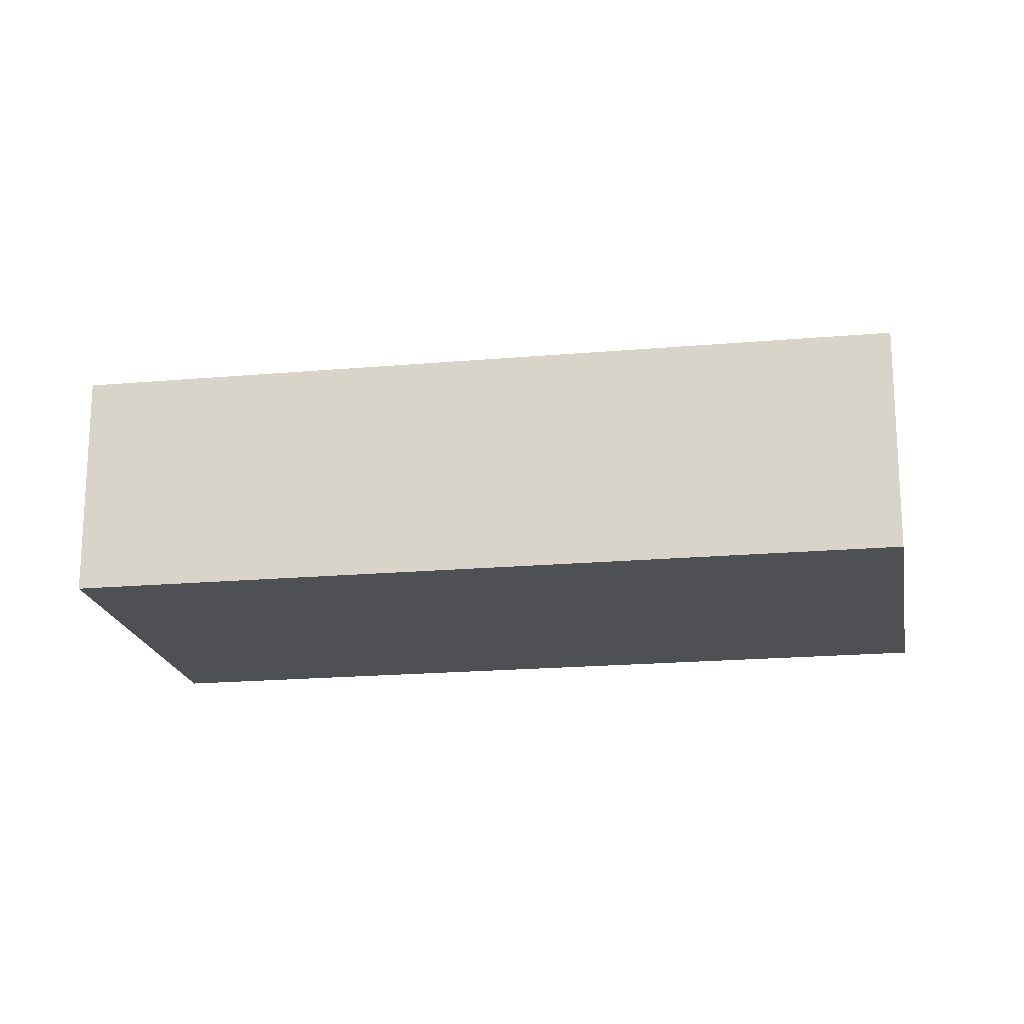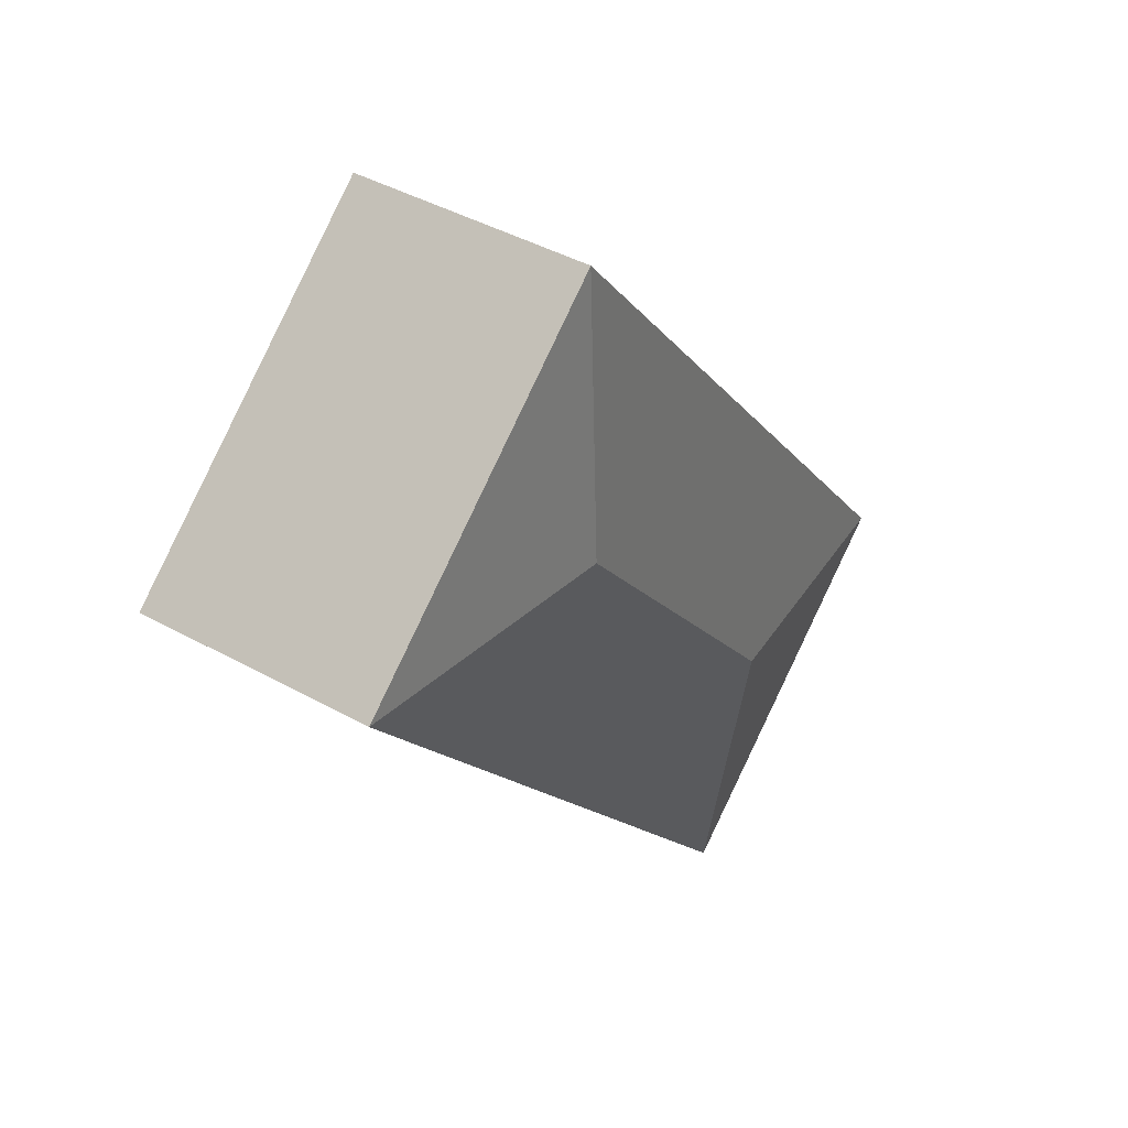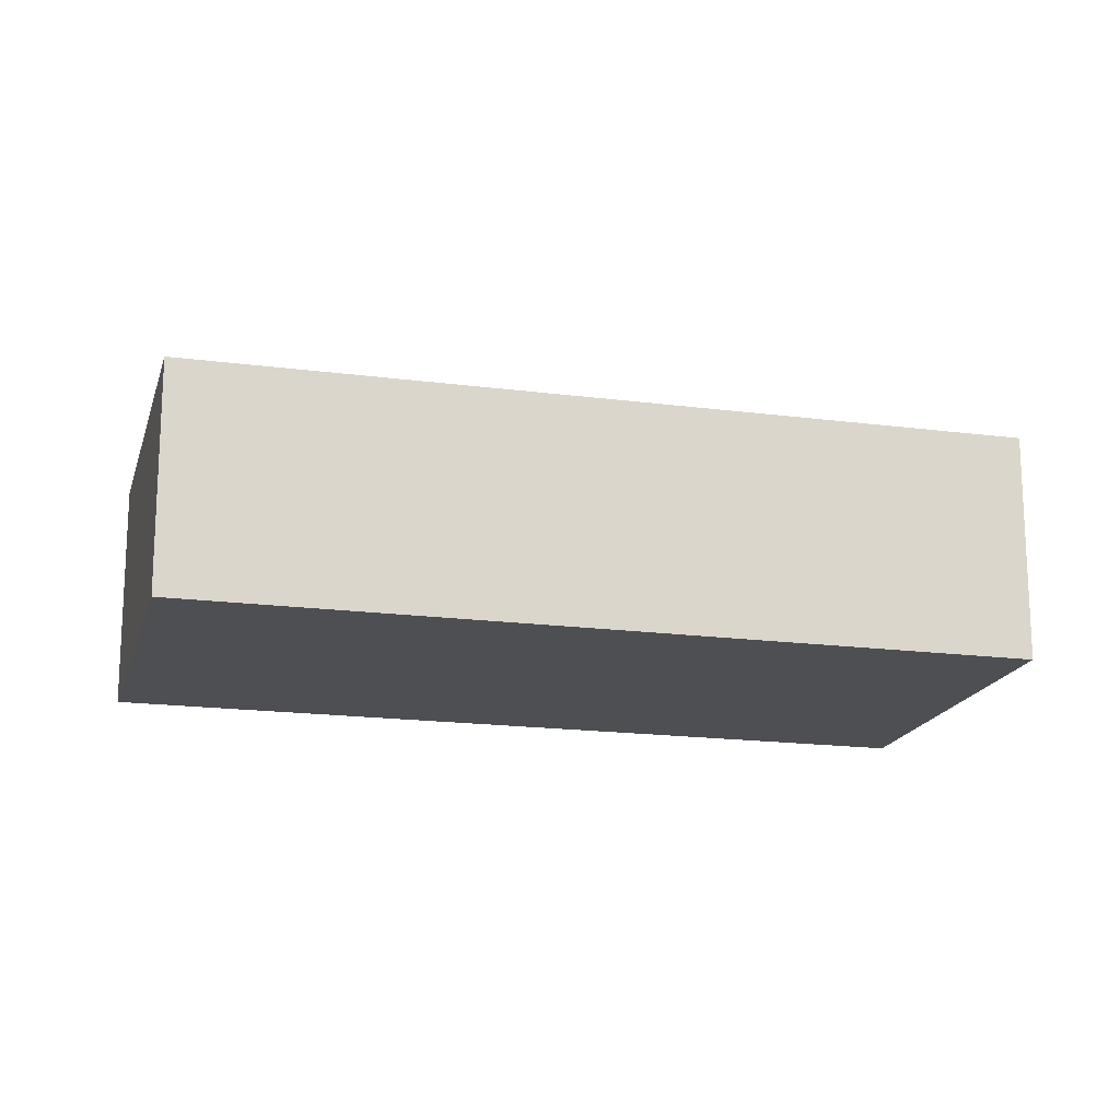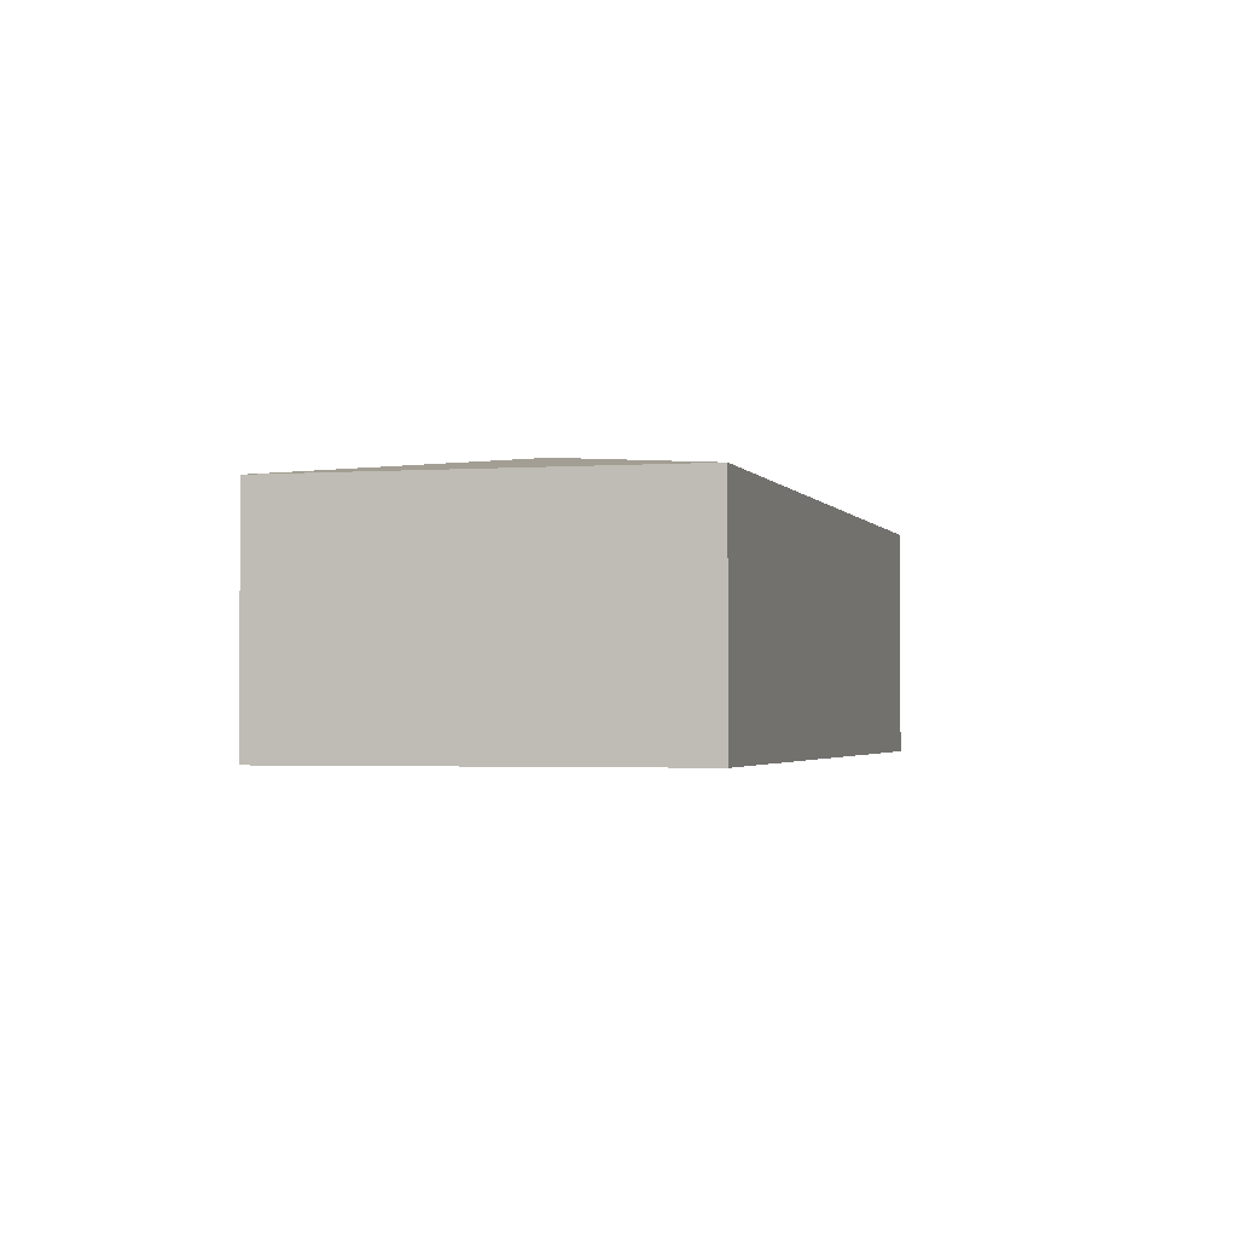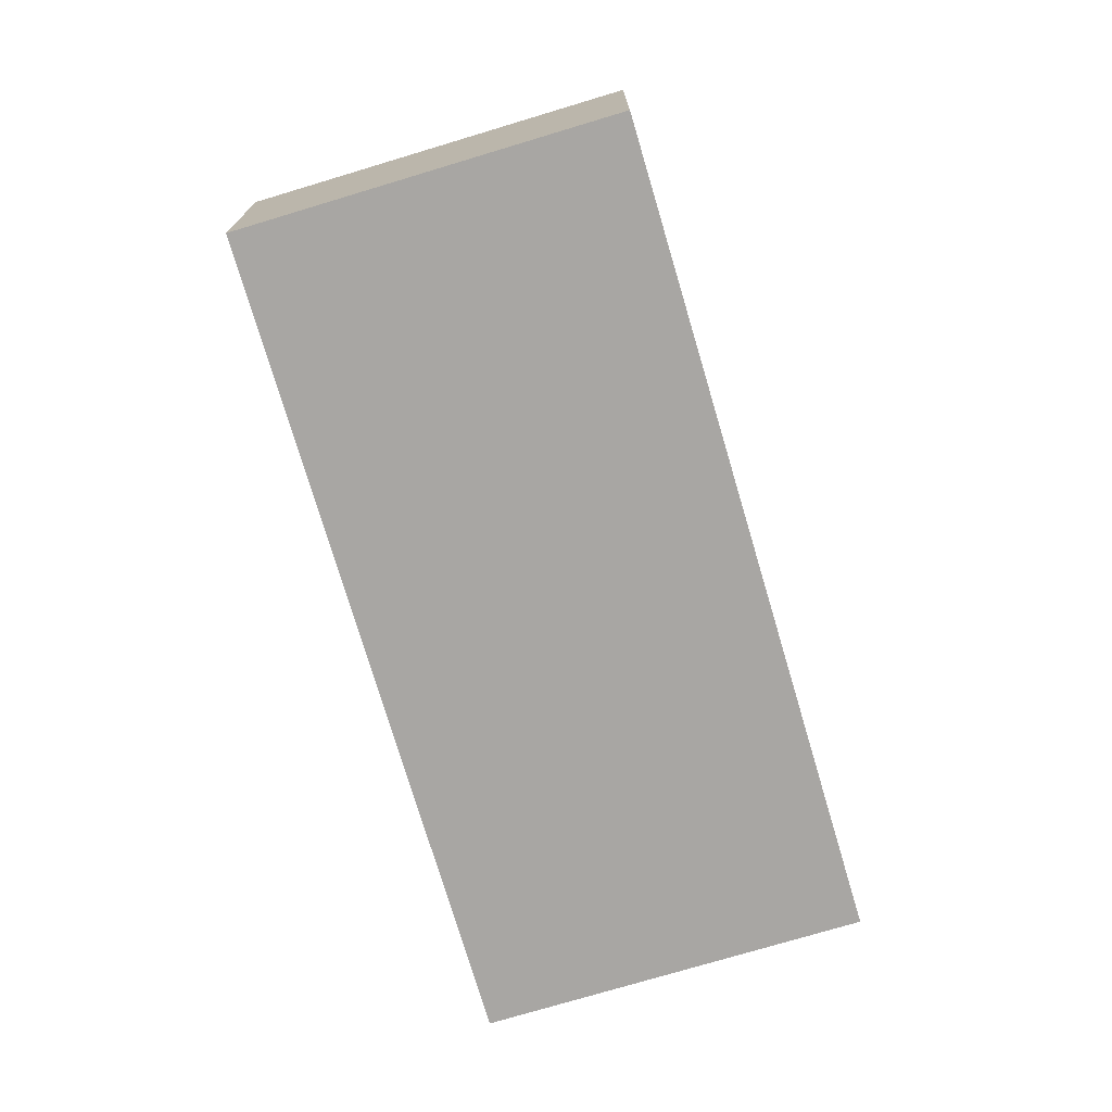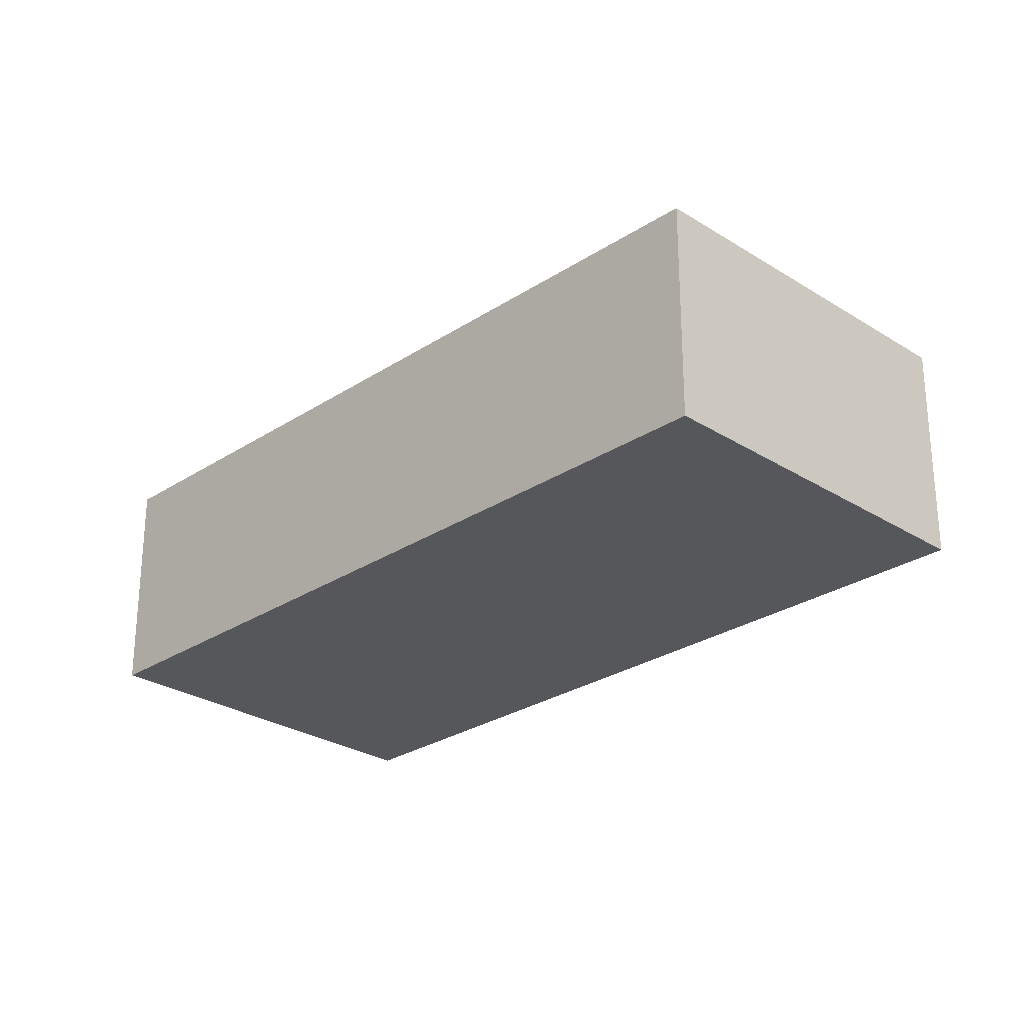
<metadata>
{"format":"obj","ext":"obj","renderer":"f3d","projection":"perspective","resolution":1024,"background":"white","views":[{"elev":-19.2,"azim":138.7,"up":"+Y"},{"elev":42.6,"azim":123.6,"up":"+Z"},{"elev":-17.5,"azim":114.6,"up":"+Y"},{"elev":-2.0,"azim":-126.0,"up":"+Y"},{"elev":-74.3,"azim":55.7,"up":"+Y"},{"elev":-27.3,"azim":174.5,"up":"+Y"}]}
</metadata>
<code>
v  6.031 2.732 4.065
v  5.724 2.446 7.016
v  8.997 2.446 4.374
v  0 2.446 1.498e-16
v  2.966 2.732 0.309
v  6.154 2.446 0.889
v  3.273 2.446 -2.642
v  0.448 2.446 -0.362
v  3.273 1.618e-16 -2.642
v  0.448 2.217e-17 -0.362
v  0 0 0
v  5.724 -4.296e-16 7.016
v  8.997 -2.678e-16 4.374
v  6.154 -5.444e-17 0.889
g defaultobject
f 1 2 3
f 1 4 2
f 4 1 5
f 6 1 3
f 1 6 5
f 5 6 7
f 8 5 7
f 5 8 4
f 9 8 7
f 8 9 10
f 8 10 4
f 4 10 11
f 11 2 4
f 2 11 12
f 12 3 2
f 3 12 13
f 13 6 3
f 6 13 14
f 6 14 7
f 7 14 9
f 10 12 11
f 12 10 9
f 12 9 14
f 12 14 13

</code>
